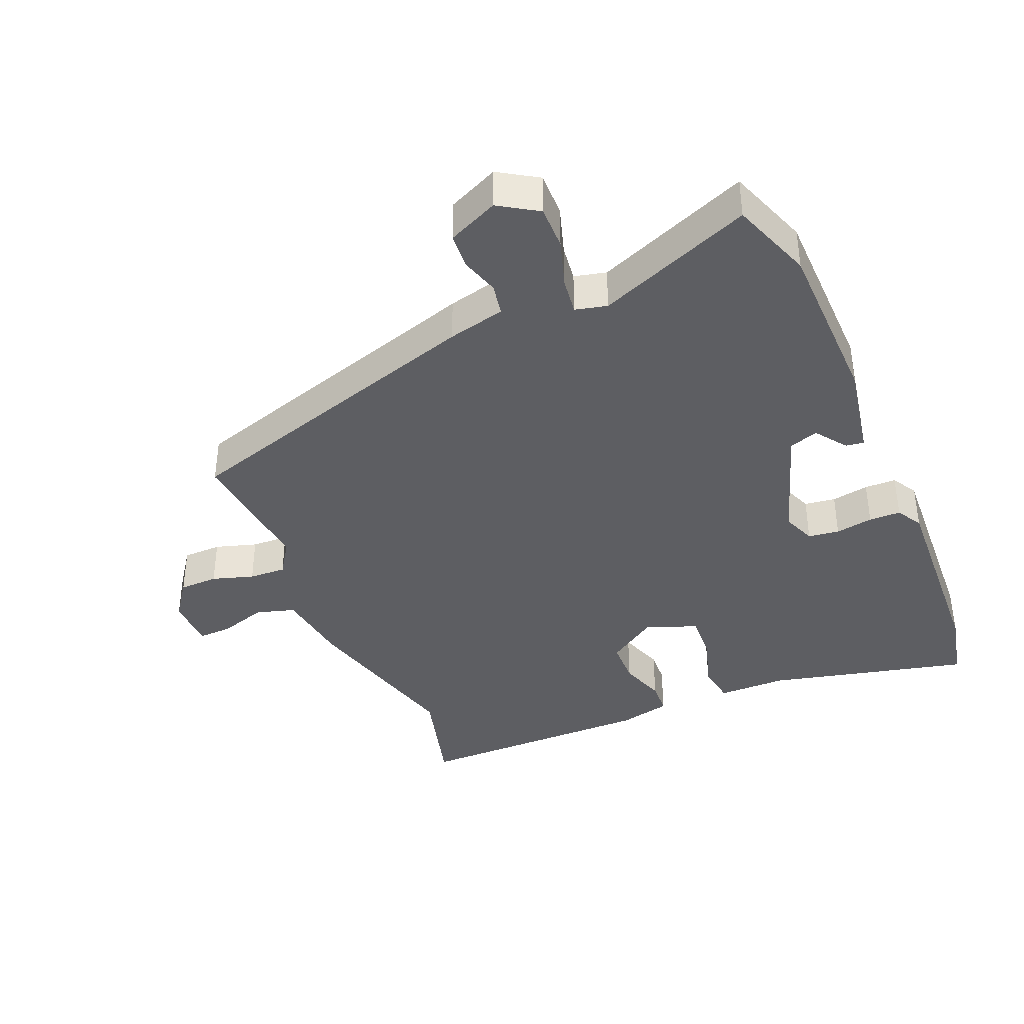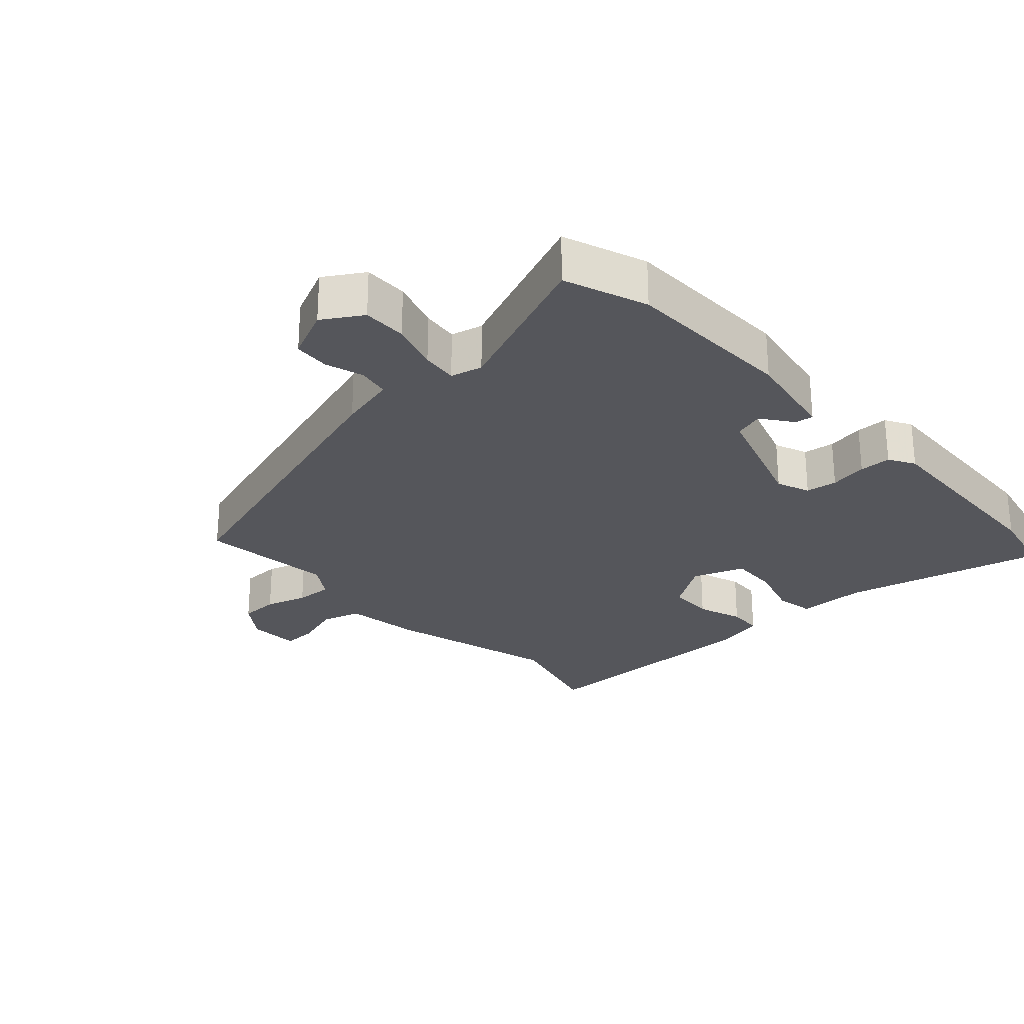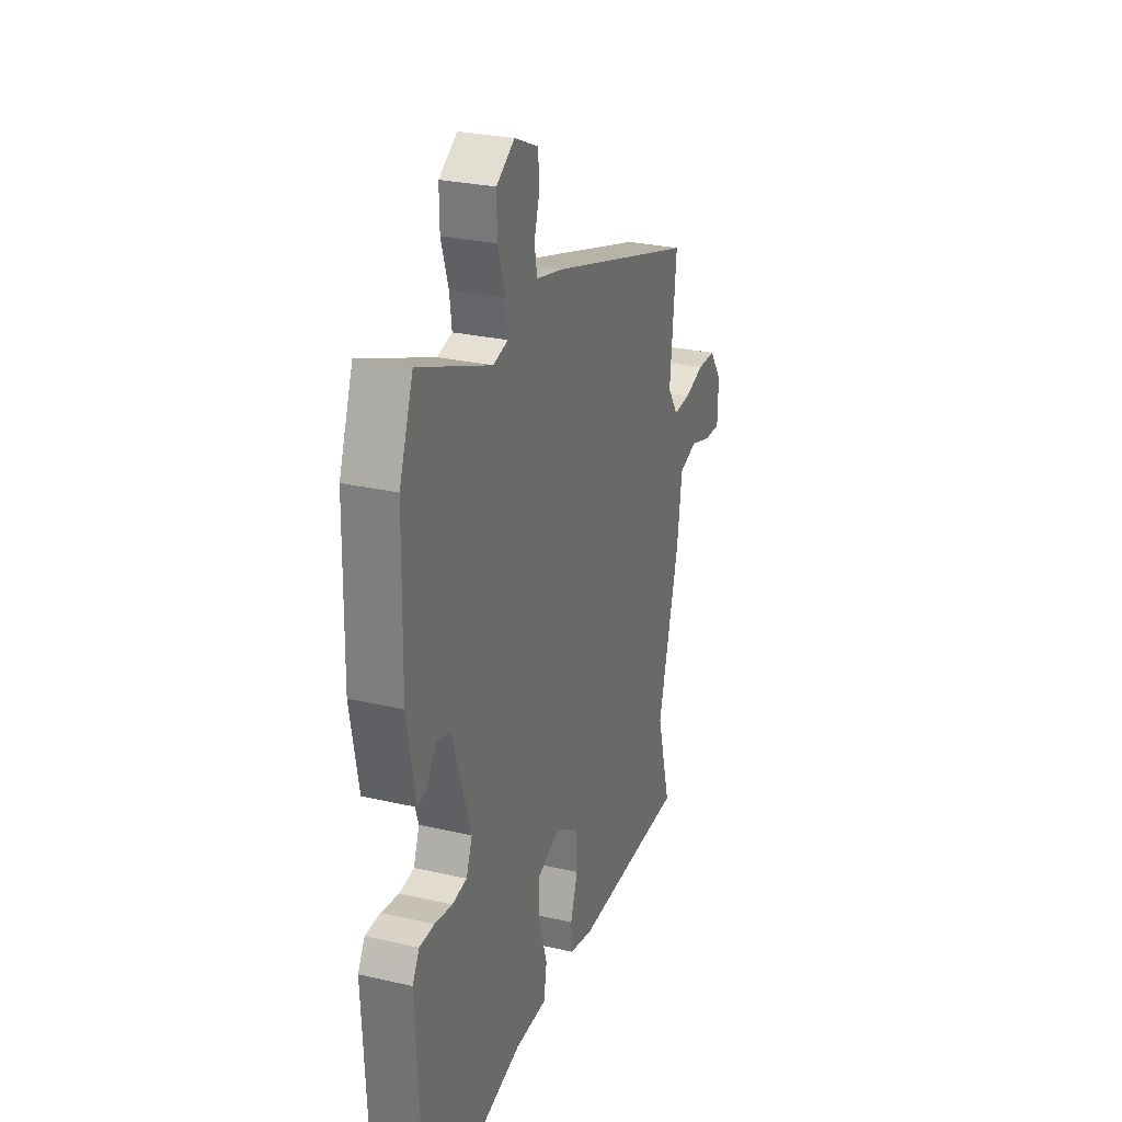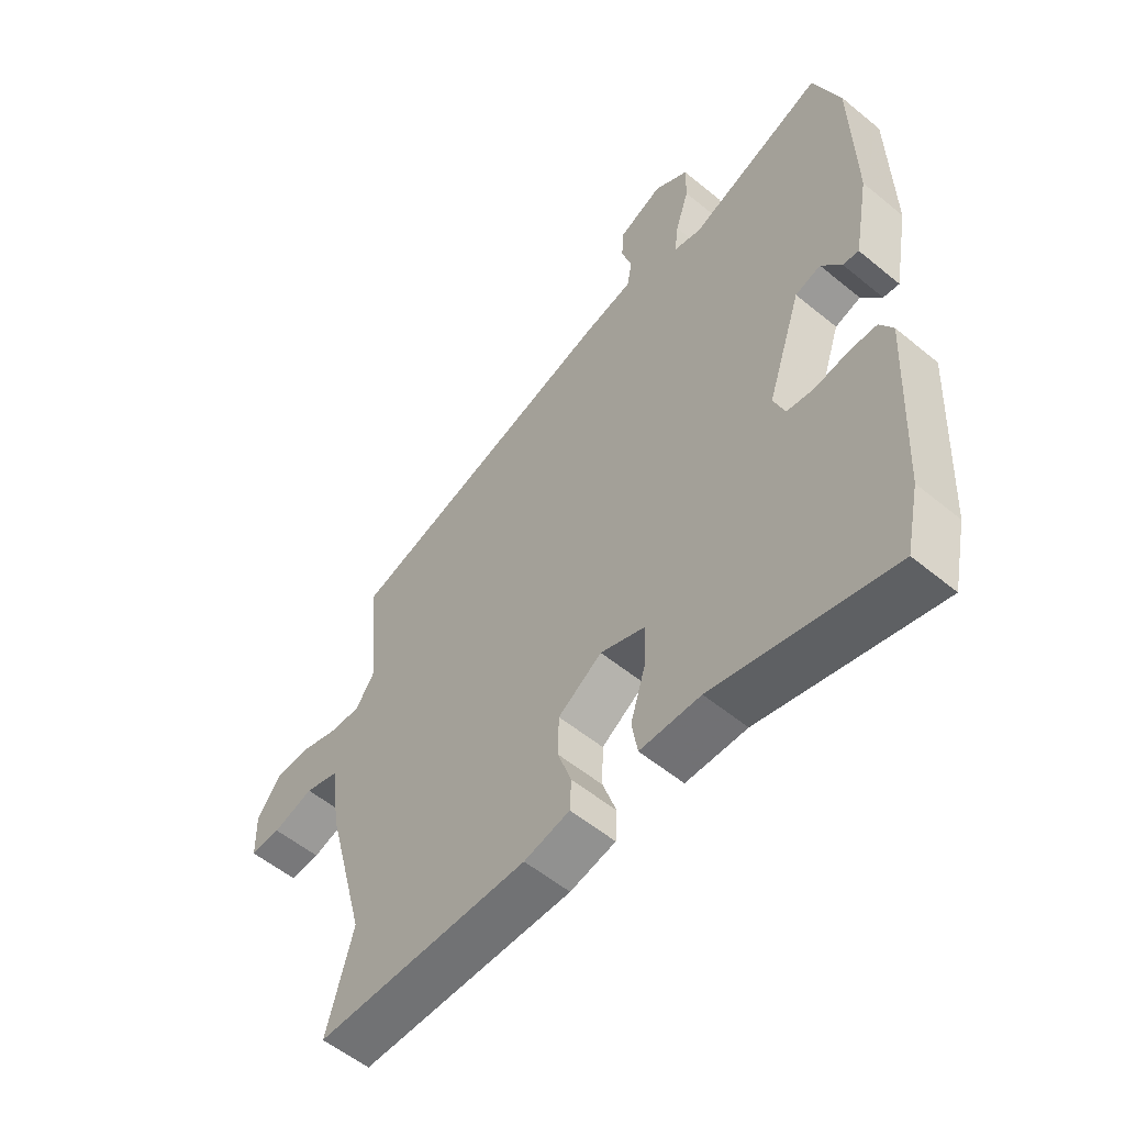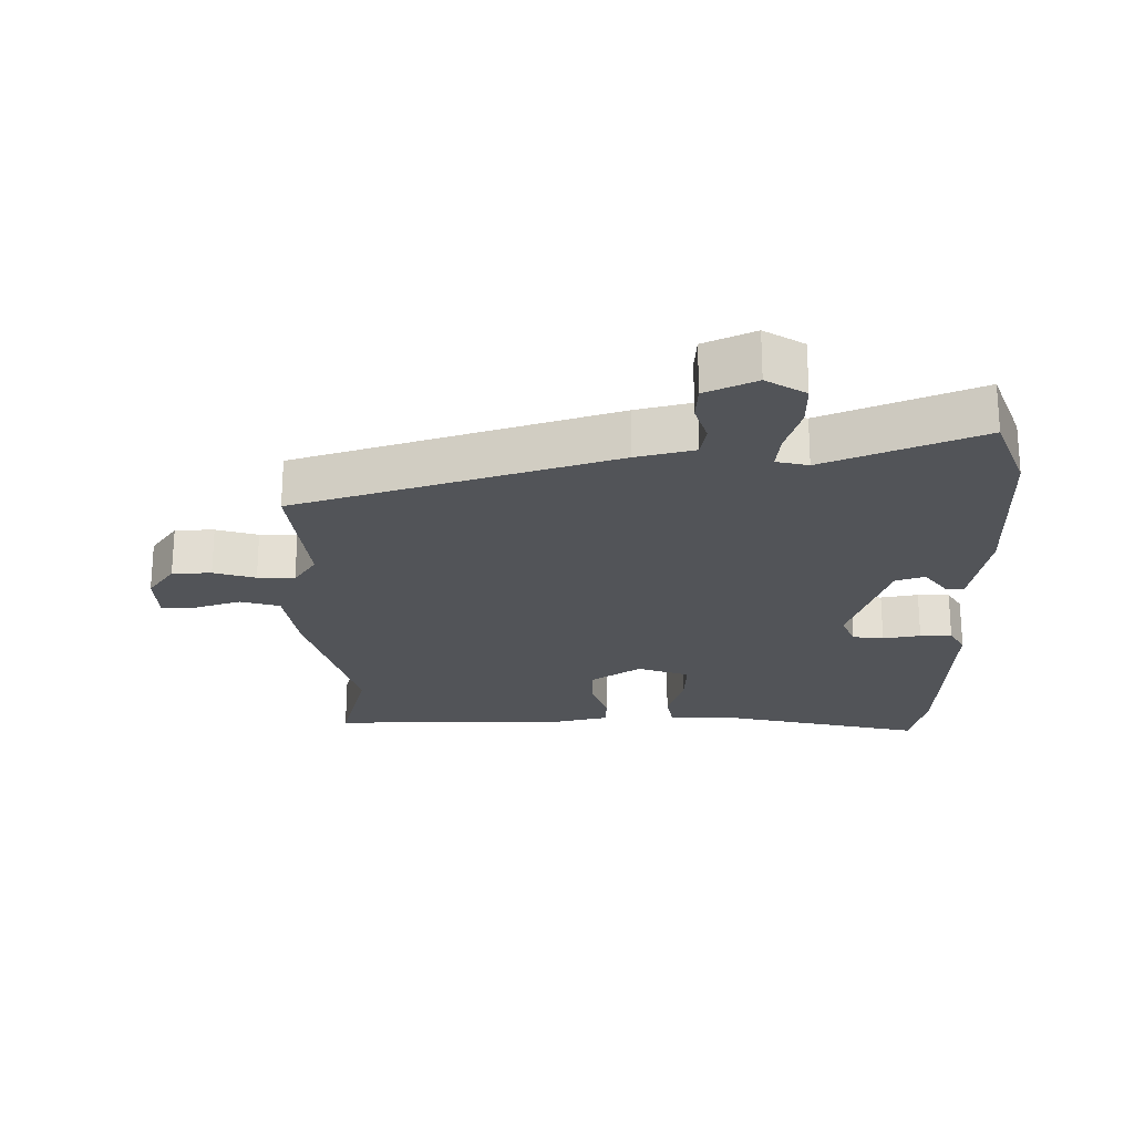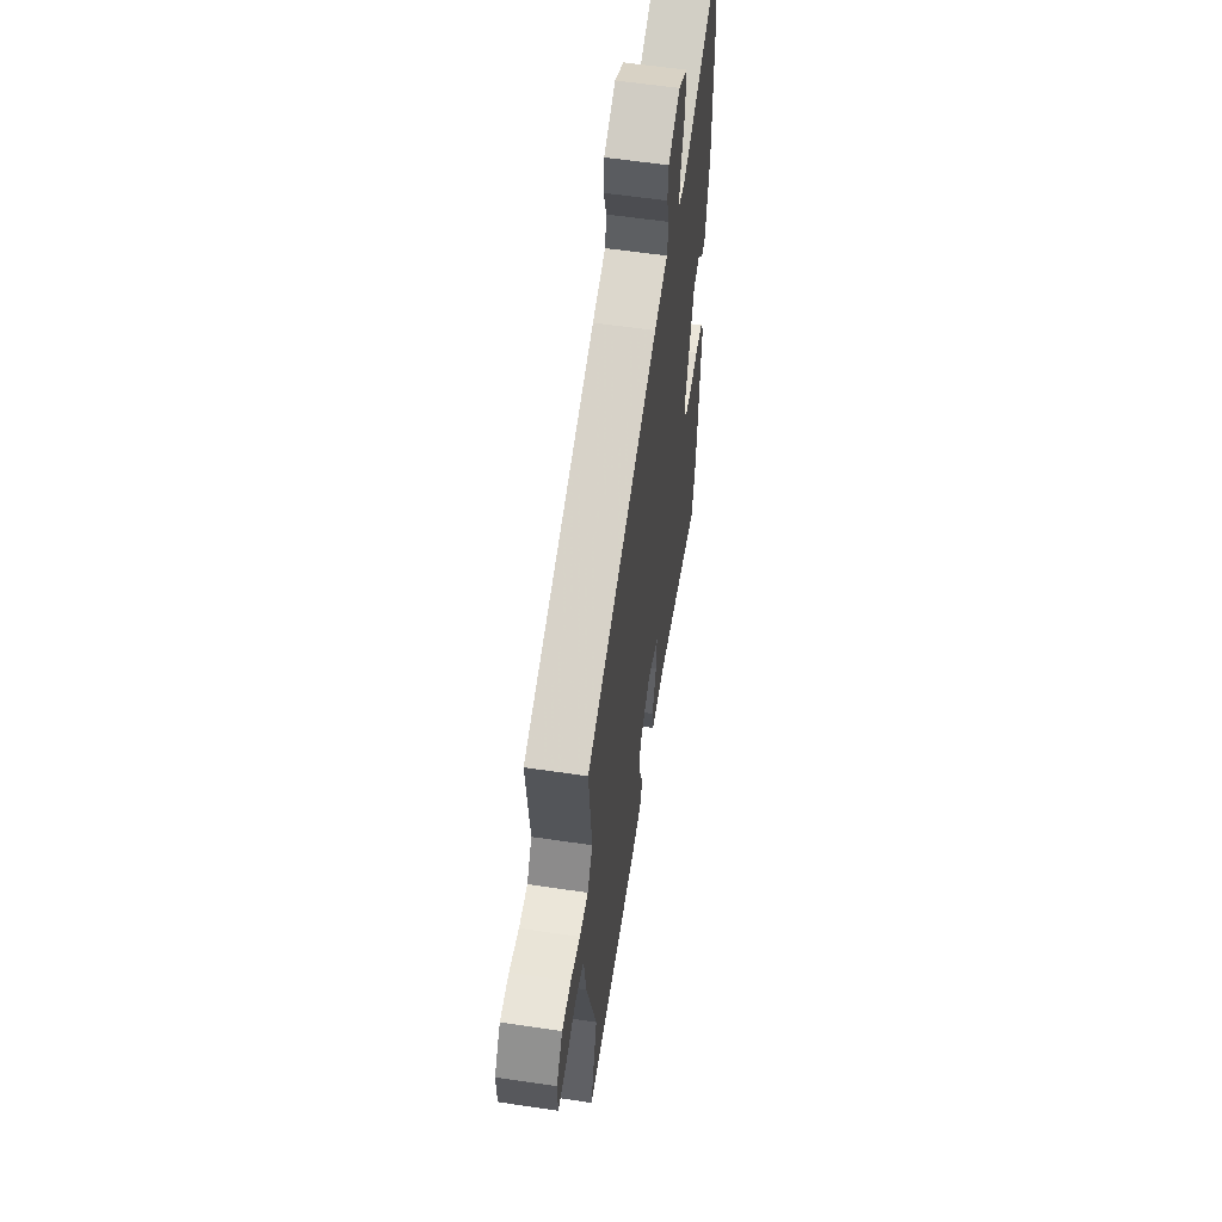
<metadata>
{"format":"obj","ext":"obj","renderer":"f3d","projection":"perspective","resolution":1024,"background":"white","views":[{"elev":-39.2,"azim":23.0,"up":"+Y"},{"elev":-26.3,"azim":42.8,"up":"+Y"},{"elev":27.6,"azim":109.4,"up":"+Z"},{"elev":-55.8,"azim":49.2,"up":"+Z"},{"elev":-22.8,"azim":1.3,"up":"+Y"},{"elev":59.1,"azim":-81.3,"up":"+Z"}]}
</metadata>
<code>
v -0.499 0.07 0.385
v -0.013 0.07 0.532
v 0.076 0.07 0.553
v 0.085 0.07 0.602
v 0.067 0.07 0.661
v 0.071 0.07 0.716
v 0.149 0.07 0.751
v 0.209 0.07 0.713
v 0.208 0.07 0.645
v 0.184 0.07 0.57
v 0.177 0.07 0.514
v 0.226 0.07 0.502
v 0.465 0.07 0.597
v 0.511 0.07 0.47
v 0.516 0.07 0.203
v 0.489 0.07 0.057
v 0.461 0.07 0.061
v 0.426 0.07 0.109
v 0.381 0.07 0.095
v 0.32 0.07 -0.087
v 0.34 0.07 -0.138
v 0.388 0.07 -0.145
v 0.446 0.07 -0.135
v 0.495 0.07 -0.136
v 0.518 0.07 -0.176
v 0.502 0.07 -0.49
v 0.478 0.07 -0.6
v 0.167 0.07 -0.524
v 0.061 0.07 -0.523
v 0.051 0.07 -0.463
v 0.077 0.07 -0.379
v 0.081 0.07 -0.305
v 0.002 0.07 -0.275
v -0.075 0.07 -0.326
v -0.077 0.07 -0.396
v -0.053 0.07 -0.466
v -0.056 0.07 -0.519
v -0.136 0.07 -0.537
v -0.51 0.07 -0.535
v -0.464 0.07 -0.368
v -0.534 0.07 -0.103
v -0.55 0.07 0.015
v -0.61 0.07 0.033
v -0.681 0.07 0.011
v -0.734 0.07 0.009
v -0.736 0.07 0.089
v -0.694 0.07 0.147
v -0.634 0.07 0.148
v -0.57 0.07 0.128
v -0.513 0.07 0.125
v -0.478 0.07 0.177
v -0.499 0 0.385
v -0.013 0 0.532
v 0.076 0 0.553
v 0.085 0 0.602
v 0.067 0 0.661
v 0.071 0 0.716
v 0.149 0 0.751
v 0.209 0 0.713
v 0.208 0 0.645
v 0.184 0 0.57
v 0.177 0 0.514
v 0.226 0 0.502
v 0.465 0 0.597
v 0.511 0 0.47
v 0.516 0 0.203
v 0.489 0 0.057
v 0.461 0 0.061
v 0.426 0 0.109
v 0.381 0 0.095
v 0.32 0 -0.087
v 0.34 0 -0.138
v 0.388 0 -0.145
v 0.446 0 -0.135
v 0.495 0 -0.136
v 0.518 0 -0.176
v 0.502 0 -0.49
v 0.478 0 -0.6
v 0.167 0 -0.524
v 0.061 0 -0.523
v 0.051 0 -0.463
v 0.077 0 -0.379
v 0.081 0 -0.305
v 0.002 0 -0.275
v -0.075 0 -0.326
v -0.077 0 -0.396
v -0.053 0 -0.466
v -0.056 0 -0.519
v -0.136 0 -0.537
v -0.51 0 -0.535
v -0.464 0 -0.368
v -0.534 0 -0.103
v -0.55 0 0.015
v -0.61 0 0.033
v -0.681 0 0.011
v -0.734 0 0.009
v -0.736 0 0.089
v -0.694 0 0.147
v -0.634 0 0.148
v -0.57 0 0.128
v -0.513 0 0.125
v -0.478 0 0.177
f 47 48 49
f 46 47 49
f 45 46 49
f 44 45 49
f 43 44 49
f 42 43 49 50
f 42 50 51
f 41 42 51
f 40 41 51
f 38 39 40
f 37 38 40
f 36 37 40
f 35 36 40
f 34 35 40 51
f 28 29 30 31
f 28 31 32
f 27 28 32
f 26 27 32
f 25 26 32
f 24 25 32
f 23 24 32
f 22 23 32
f 21 22 32 33
f 16 17 18
f 15 16 18
f 14 15 18
f 13 14 18
f 12 13 18
f 11 12 18 19
f 8 9 10
f 7 8 10
f 6 7 10
f 5 6 10
f 4 5 10
f 3 4 10 11
f 3 11 19
f 2 3 19
f 1 2 19
f 51 1 19
f 34 51 19
f 33 34 19
f 33 19 20
f 20 21 33
f 100 99 98
f 100 98 97
f 100 97 96
f 100 96 95
f 100 95 94
f 101 100 94 93
f 102 101 93
f 102 93 92
f 102 92 91
f 91 90 89
f 91 89 88
f 91 88 87
f 91 87 86
f 102 91 86 85
f 82 81 80 79
f 83 82 79
f 83 79 78
f 83 78 77
f 83 77 76
f 83 76 75
f 83 75 74
f 83 74 73
f 84 83 73 72
f 69 68 67
f 69 67 66
f 69 66 65
f 69 65 64
f 69 64 63
f 70 69 63 62
f 61 60 59
f 61 59 58
f 61 58 57
f 61 57 56
f 61 56 55
f 62 61 55 54
f 70 62 54
f 70 54 53
f 70 53 52
f 70 52 102
f 70 102 85
f 70 85 84
f 71 70 84
f 84 72 71
f 1 52 53 2
f 2 53 54 3
f 3 54 55 4
f 4 55 56 5
f 5 56 57 6
f 6 57 58 7
f 7 58 59 8
f 8 59 60 9
f 9 60 61 10
f 10 61 62 11
f 11 62 63 12
f 12 63 64 13
f 13 64 65 14
f 14 65 66 15
f 15 66 67 16
f 16 67 68 17
f 17 68 69 18
f 18 69 70 19
f 19 70 71 20
f 20 71 72 21
f 21 72 73 22
f 22 73 74 23
f 23 74 75 24
f 24 75 76 25
f 25 76 77 26
f 26 77 78 27
f 27 78 79 28
f 28 79 80 29
f 29 80 81 30
f 30 81 82 31
f 31 82 83 32
f 32 83 84 33
f 33 84 85 34
f 34 85 86 35
f 35 86 87 36
f 36 87 88 37
f 37 88 89 38
f 38 89 90 39
f 39 90 91 40
f 40 91 92 41
f 41 92 93 42
f 42 93 94 43
f 43 94 95 44
f 44 95 96 45
f 45 96 97 46
f 46 97 98 47
f 47 98 99 48
f 48 99 100 49
f 49 100 101 50
f 50 101 102 51
f 51 102 52 1

</code>
